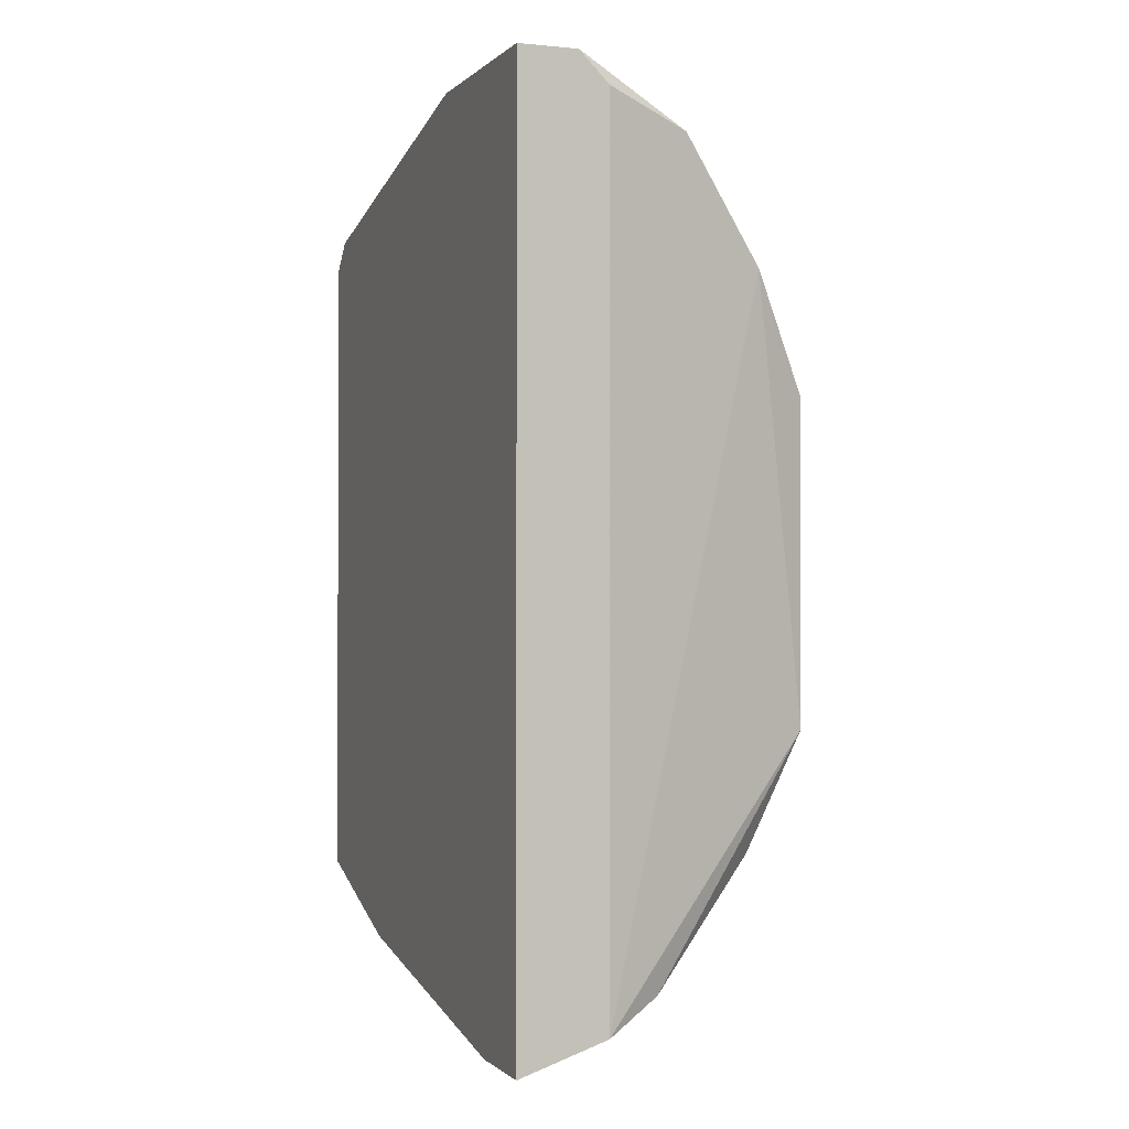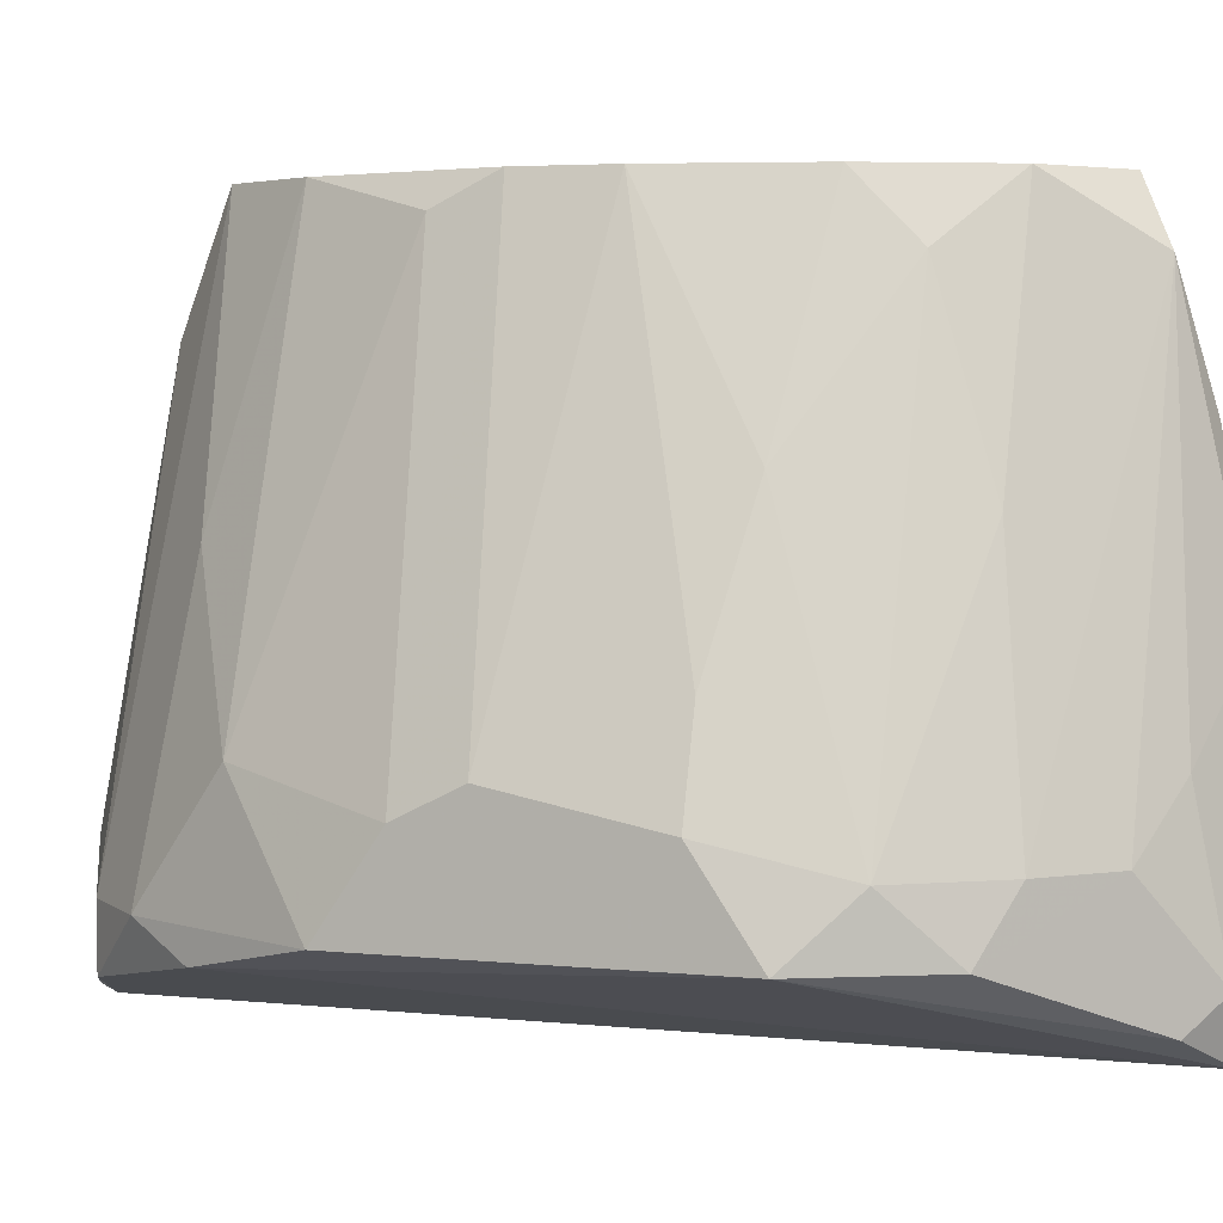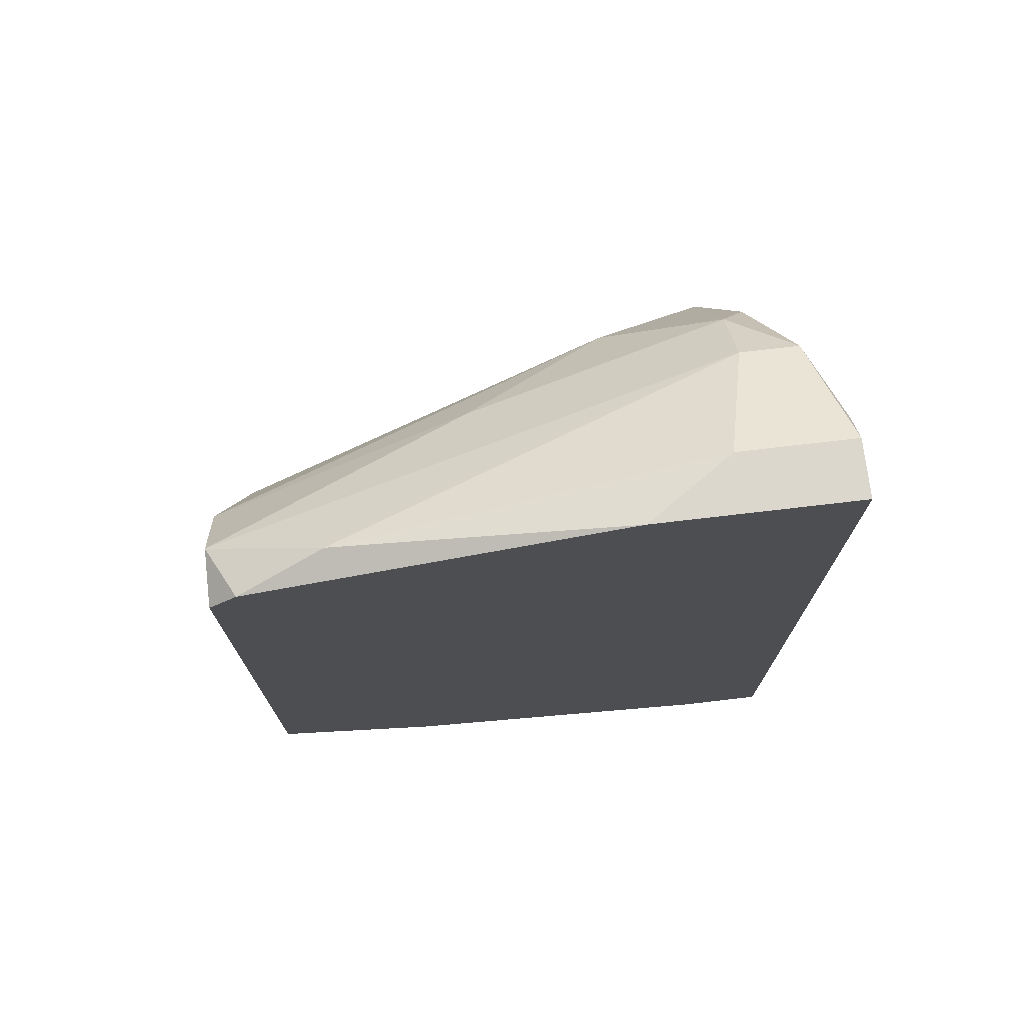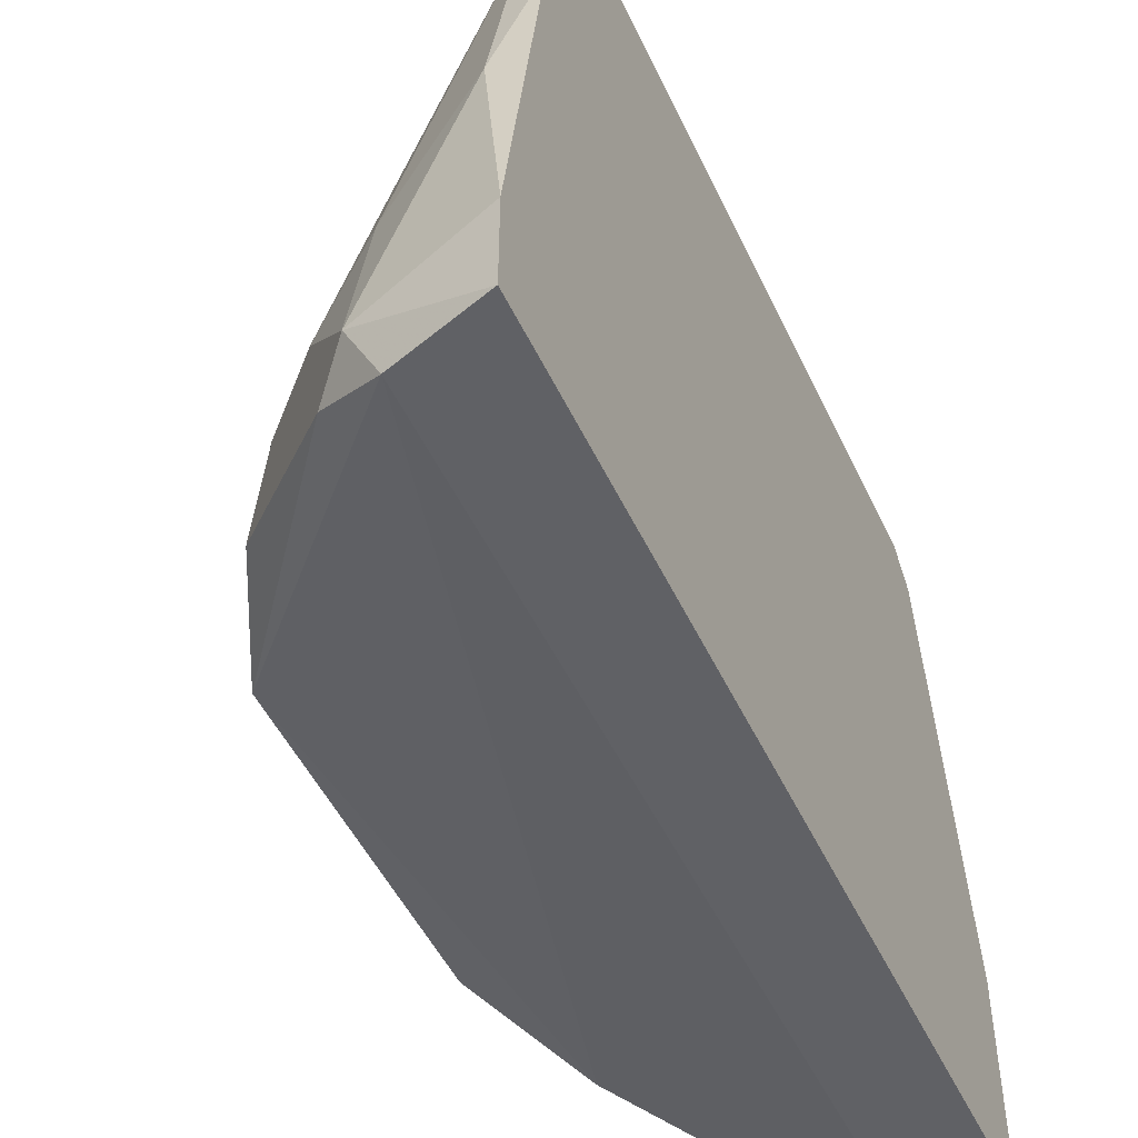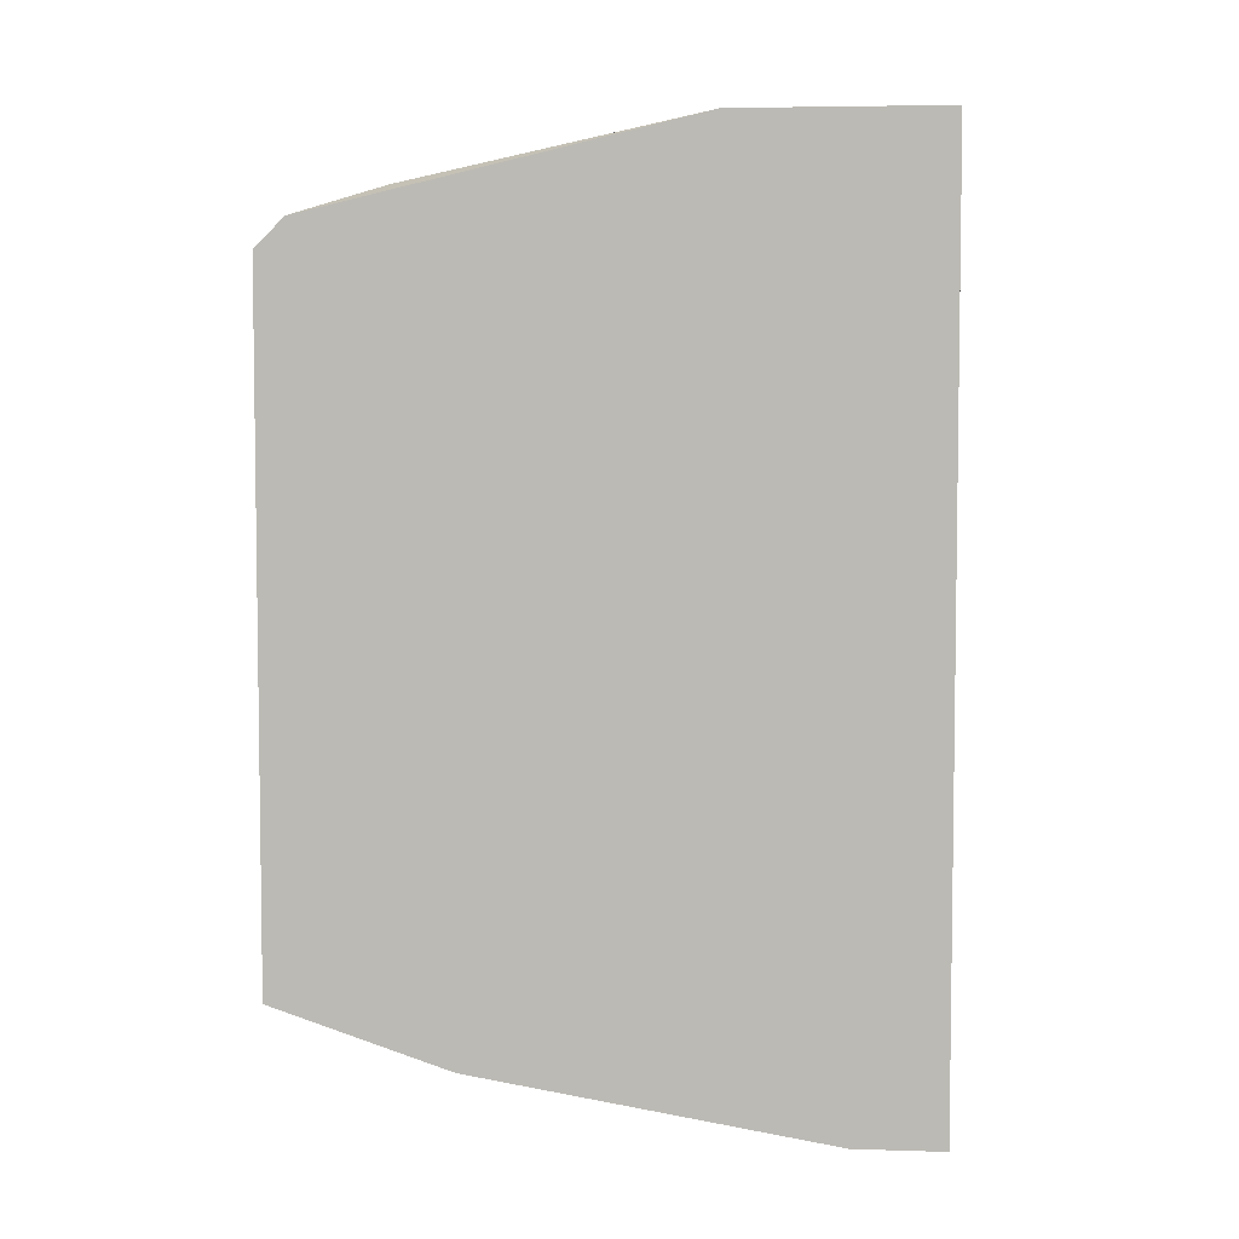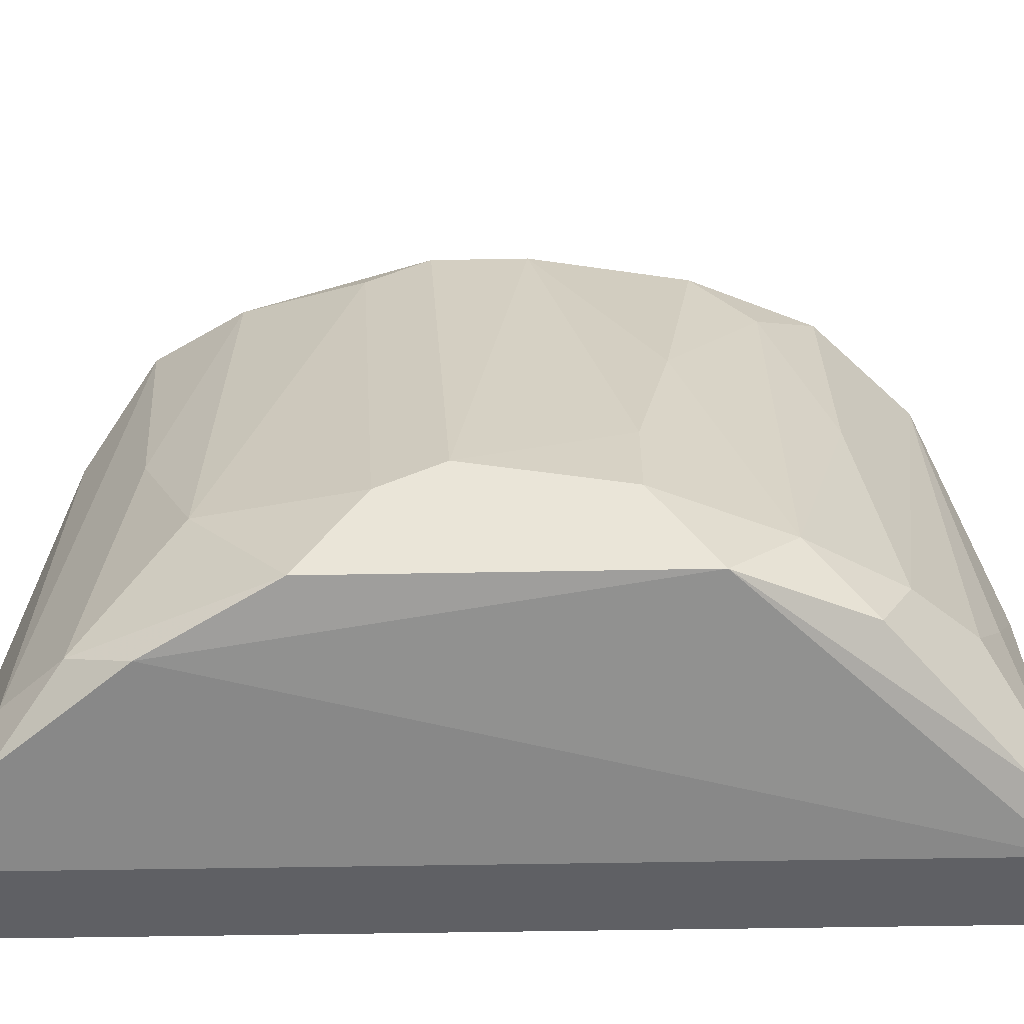
<metadata>
{"format":"obj","ext":"obj","renderer":"f3d","projection":"perspective","resolution":1024,"background":"white","views":[{"elev":-0.6,"azim":-20.7,"up":"+Z"},{"elev":4.1,"azim":108.9,"up":"+Y"},{"elev":73.3,"azim":-96.7,"up":"+Z"},{"elev":-48.9,"azim":-155.7,"up":"+Y"},{"elev":5.0,"azim":-84.4,"up":"+Z"},{"elev":-44.5,"azim":91.3,"up":"+Y"}]}
</metadata>
<code>
v 0.01858 -0.008557 0.01241
v 0.01858 -0.03201 0.01688
v 0.01858 -0.02754 0.01688
v 0.02527 -0.02865 0.01241
v 0.02527 -0.01638 -0.005451
v 0.02527 -0.02642 -0.01215
v 0.02639 -0.02865 -0.01103
v 0.02639 -0.02419 0.009063
v 0.02639 -0.02977 0.01018
v 0.01634 -0.02865 -0.01774
v 0.01634 -0.009674 0.01353
v 0.01634 -0.02419 0.01688
v 0.01634 -0.01526 -0.0155
v 0.01634 -0.008557 0.01241
v 0.01634 -0.008557 -0.01327
v 0.01634 -0.03201 -0.01774
v 0.01634 -0.03201 0.01688
v 0.02751 -0.02196 -0.004336
v 0.02751 -0.02642 -0.008802
v 0.02304 -0.02865 0.01464
v 0.02304 -0.009674 0.004593
v 0.02304 -0.008557 -0.000981
v 0.02304 -0.008557 0.00236
v 0.02304 -0.02642 -0.01439
v 0.02304 -0.03089 0.01464
v 0.02304 -0.01749 -0.01103
v 0.02304 -0.01861 0.0113
v 0.02193 -0.01079 -0.008802
v 0.02193 -0.008557 -0.006569
v 0.02193 -0.03089 -0.0155
v 0.02081 -0.02419 -0.0155
v 0.02081 -0.02977 -0.01662
v 0.02081 -0.008557 0.009063
v 0.01746 -0.02084 -0.01662
v 0.01746 -0.01079 -0.01439
v 0.01746 -0.01302 0.01464
v 0.0197 -0.008557 -0.01103
v 0.0197 -0.03201 0.01576
v 0.0197 -0.03201 -0.01662
v 0.02863 -0.02865 0.005711
v 0.02863 -0.02865 -0.006569
v 0.02863 -0.02419 0.001245
v 0.02863 -0.02531 -0.004336
v 0.02863 -0.02531 0.003478
f 37 28 26
f 10 16 12
f 10 12 15
f 15 12 11
f 12 16 17
f 23 15 1
f 15 23 37
f 17 16 39
f 30 41 39
f 40 41 42
f 37 23 29
f 15 37 35
f 12 17 2
f 17 39 2
f 25 20 2
f 23 1 33
f 11 12 36
f 1 11 36
f 20 1 36
f 41 40 9
f 39 41 9
f 23 33 21
f 33 8 21
f 23 42 22
f 42 18 22
f 29 23 22
f 15 11 14
f 1 15 14
f 11 1 14
f 40 8 4
f 20 25 4
f 9 40 4
f 25 9 4
f 16 10 32
f 39 16 32
f 30 39 32
f 12 2 3
f 2 20 3
f 36 12 3
f 20 36 3
f 35 31 34
f 32 10 34
f 31 32 34
f 8 40 44
f 42 23 44
f 40 42 44
f 23 21 44
f 21 8 44
f 2 39 38
f 25 2 38
f 9 25 38
f 39 9 38
f 19 41 7
f 41 30 7
f 6 19 7
f 30 32 7
f 10 15 13
f 15 35 13
f 34 10 13
f 35 34 13
f 1 20 27
f 33 1 27
f 8 33 27
f 4 8 27
f 20 4 27
f 19 18 43
f 41 19 43
f 18 42 43
f 42 41 43
f 37 29 28
f 28 29 5
f 18 19 5
f 22 18 5
f 29 22 5
f 19 28 5
f 31 35 24
f 35 6 24
f 32 31 24
f 6 7 24
f 7 32 24
f 35 37 26
f 6 35 26
f 19 6 26
f 28 19 26

</code>
